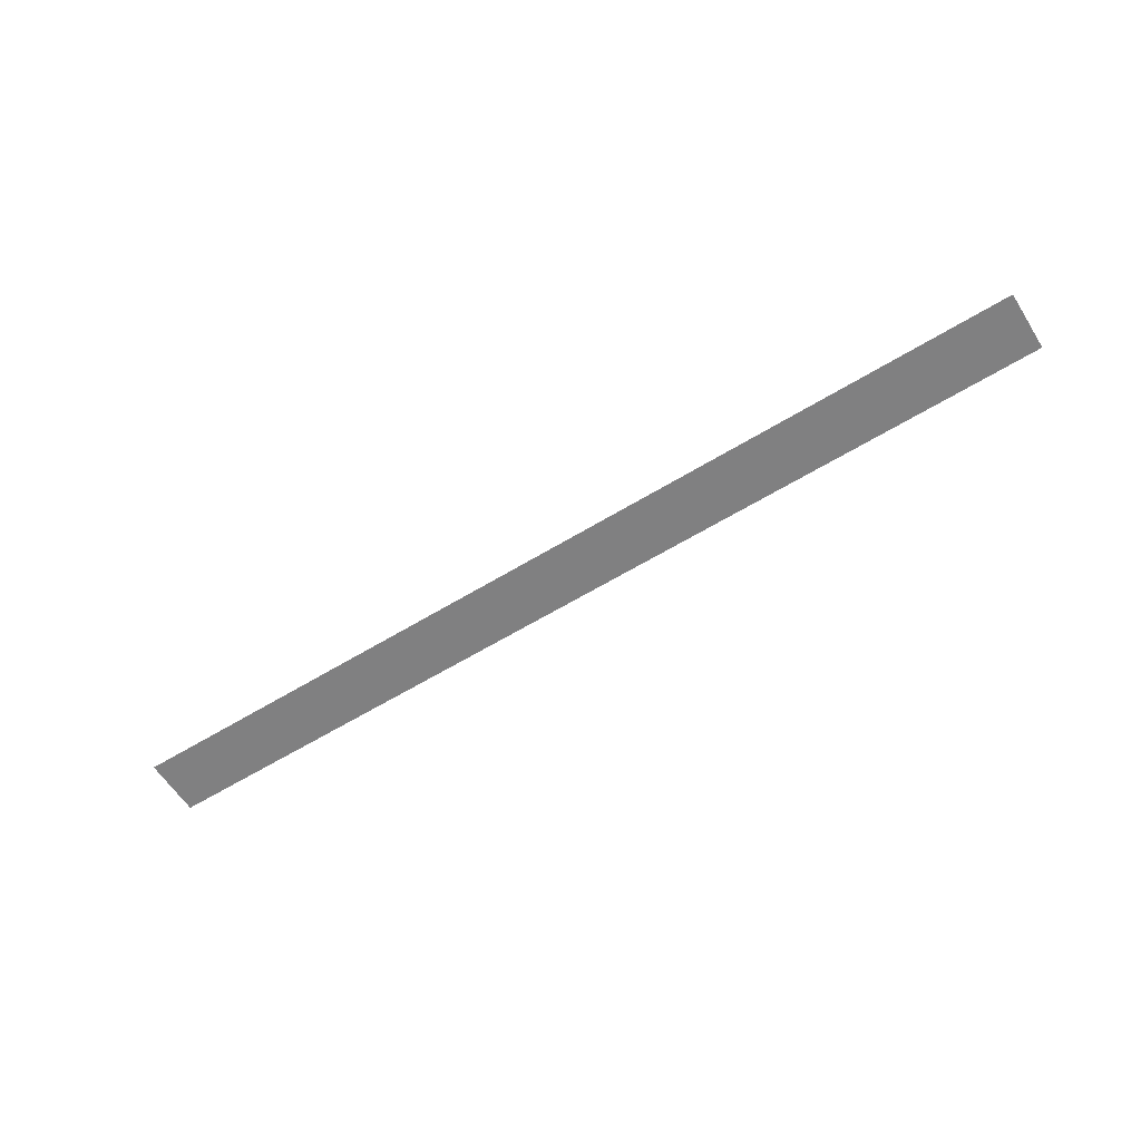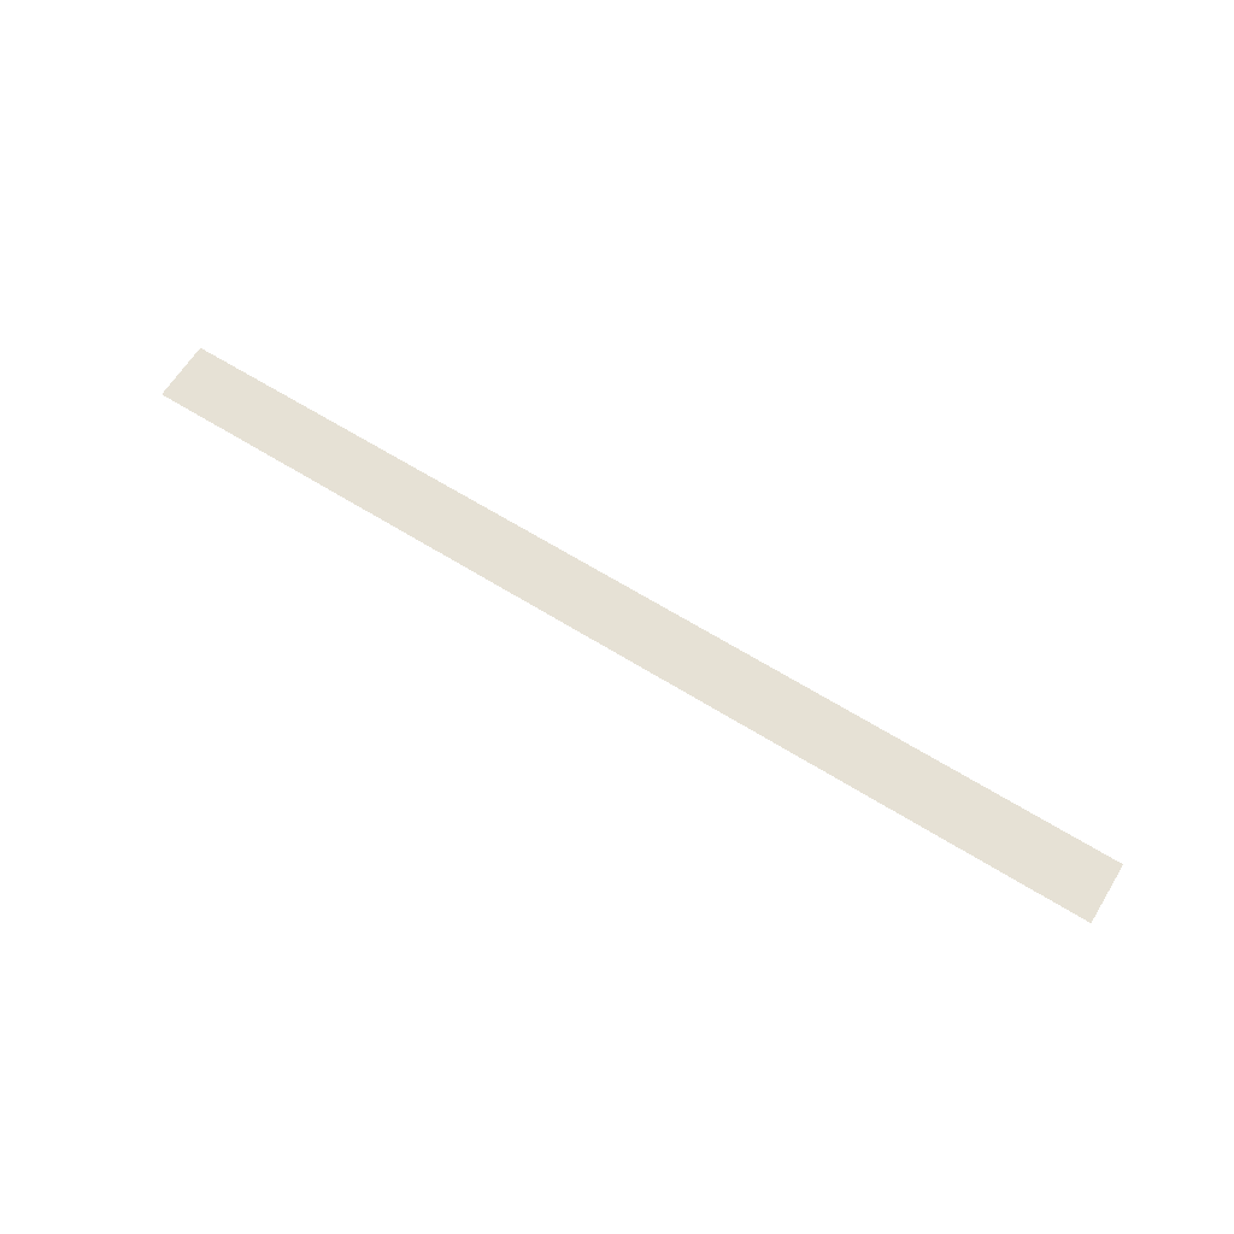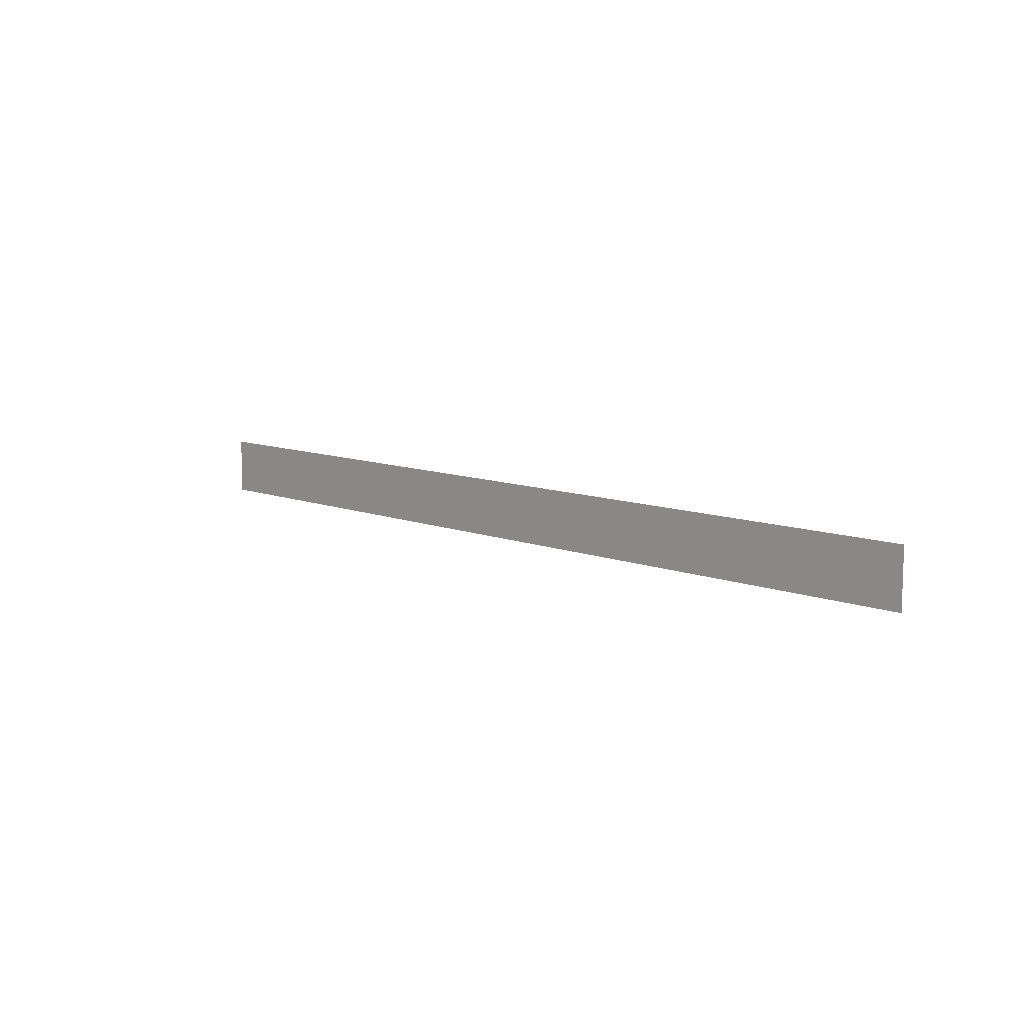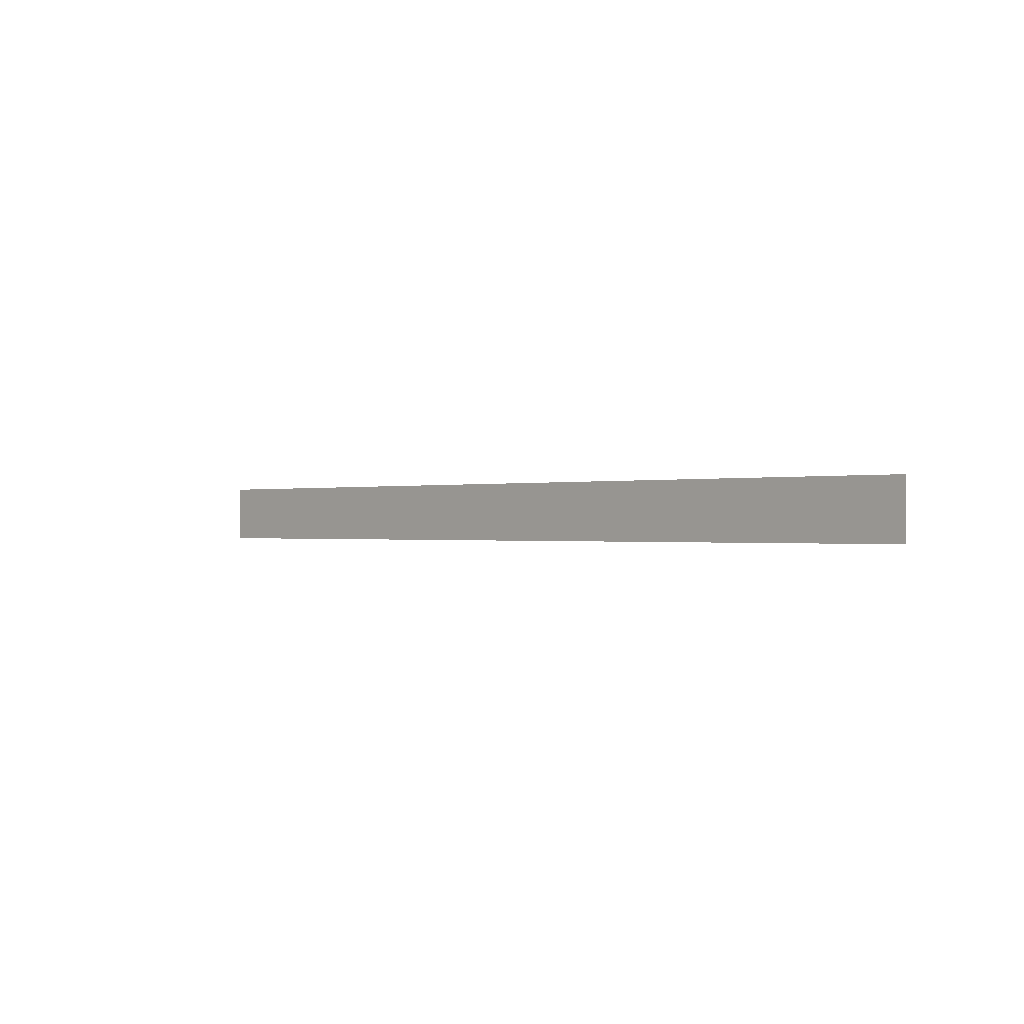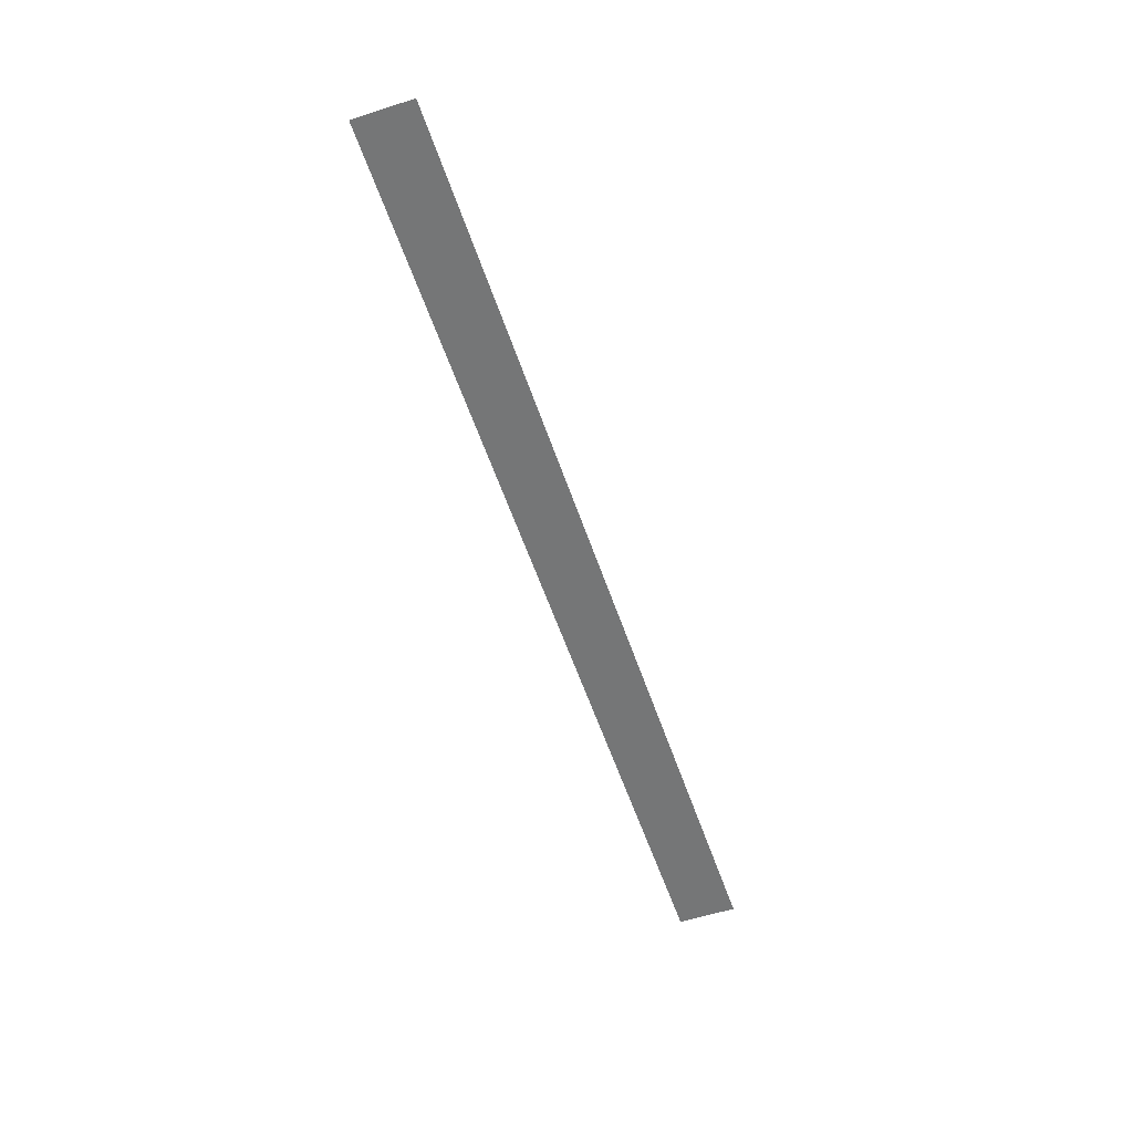
<metadata>
{"format":"obj","ext":"obj","renderer":"f3d","projection":"perspective","resolution":1024,"background":"white","views":[{"elev":-60.0,"azim":32.2,"up":"+Y"},{"elev":64.6,"azim":32.0,"up":"+Y"},{"elev":9.6,"azim":45.8,"up":"+Z"},{"elev":-0.4,"azim":45.4,"up":"+Z"},{"elev":-56.7,"azim":108.6,"up":"+Y"}]}
</metadata>
<code>
v 5722 665.6 -1869
v 5773 665.6 -1872
v 5773 665.6 -1869
v 5773 665.6 -1872
v 5722 665.6 -1869
v 5722 665.6 -1872
f 1 2 3
f 4 5 6

</code>
